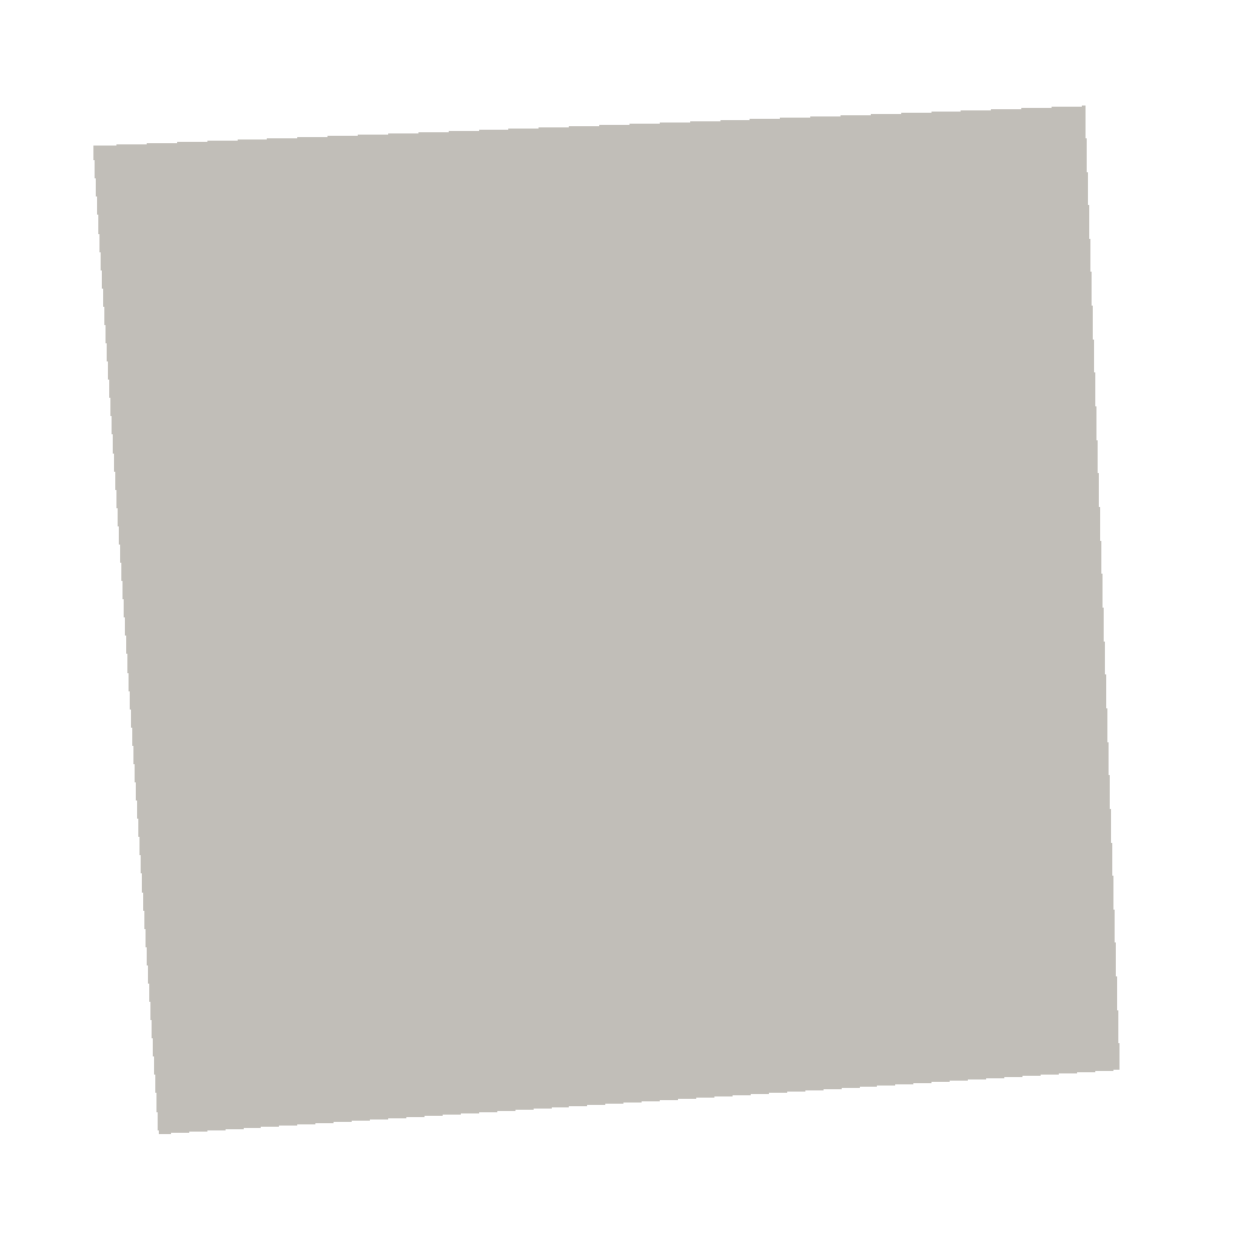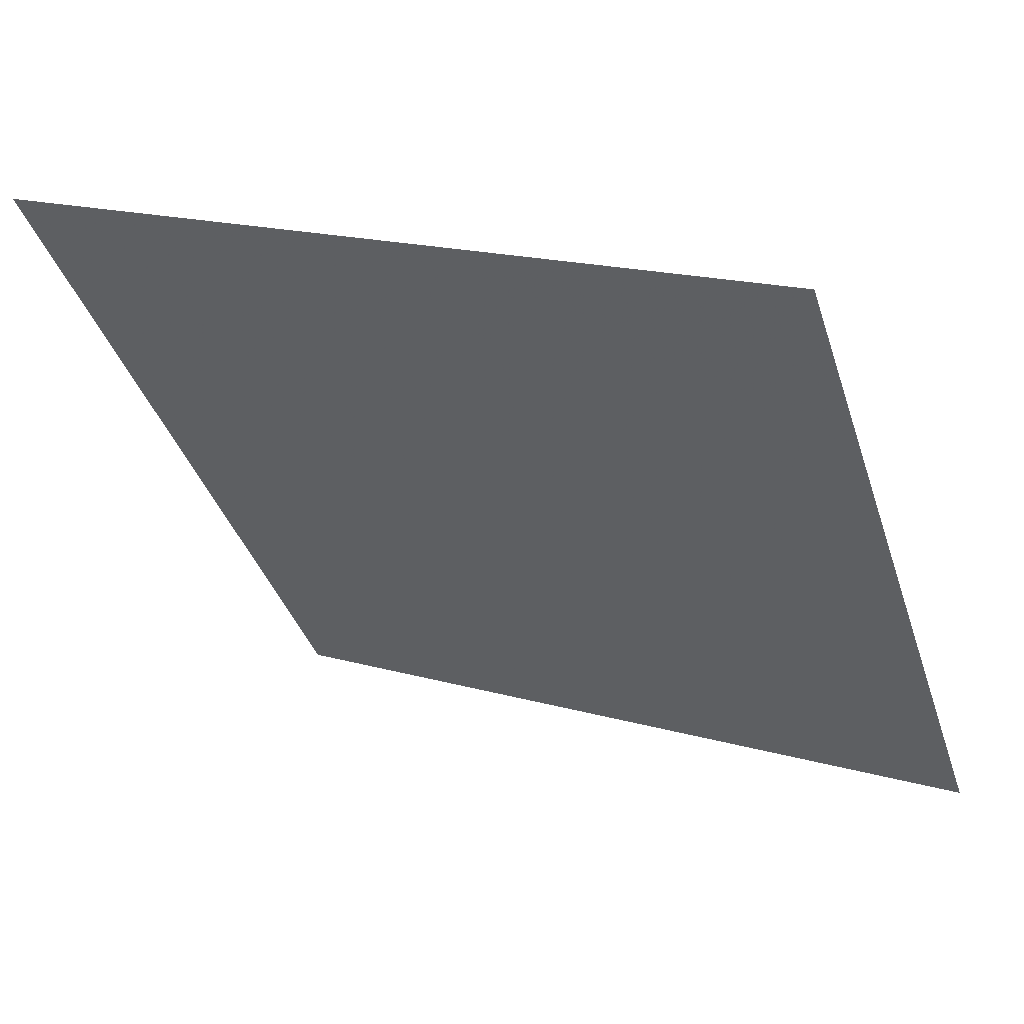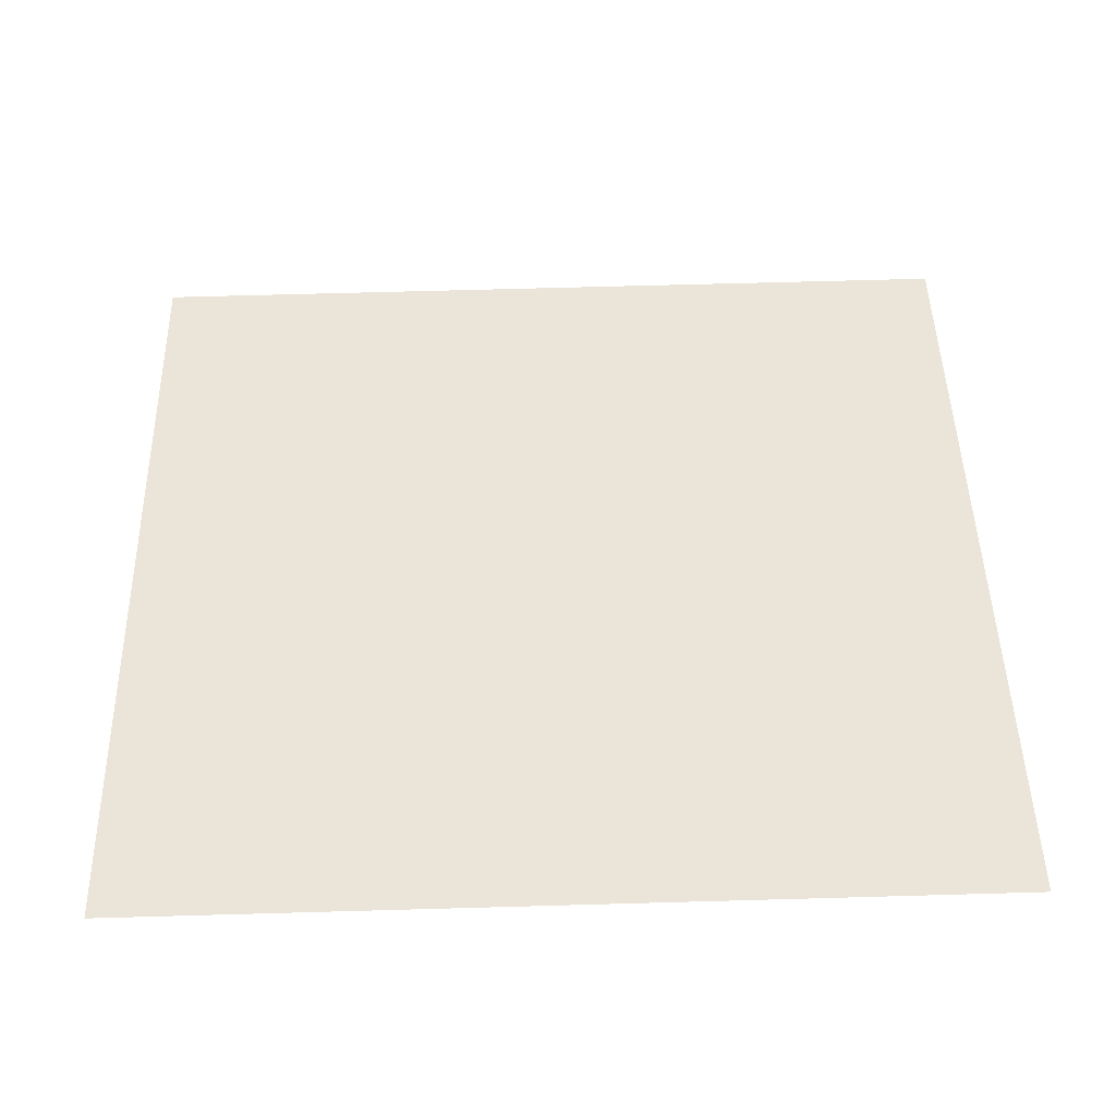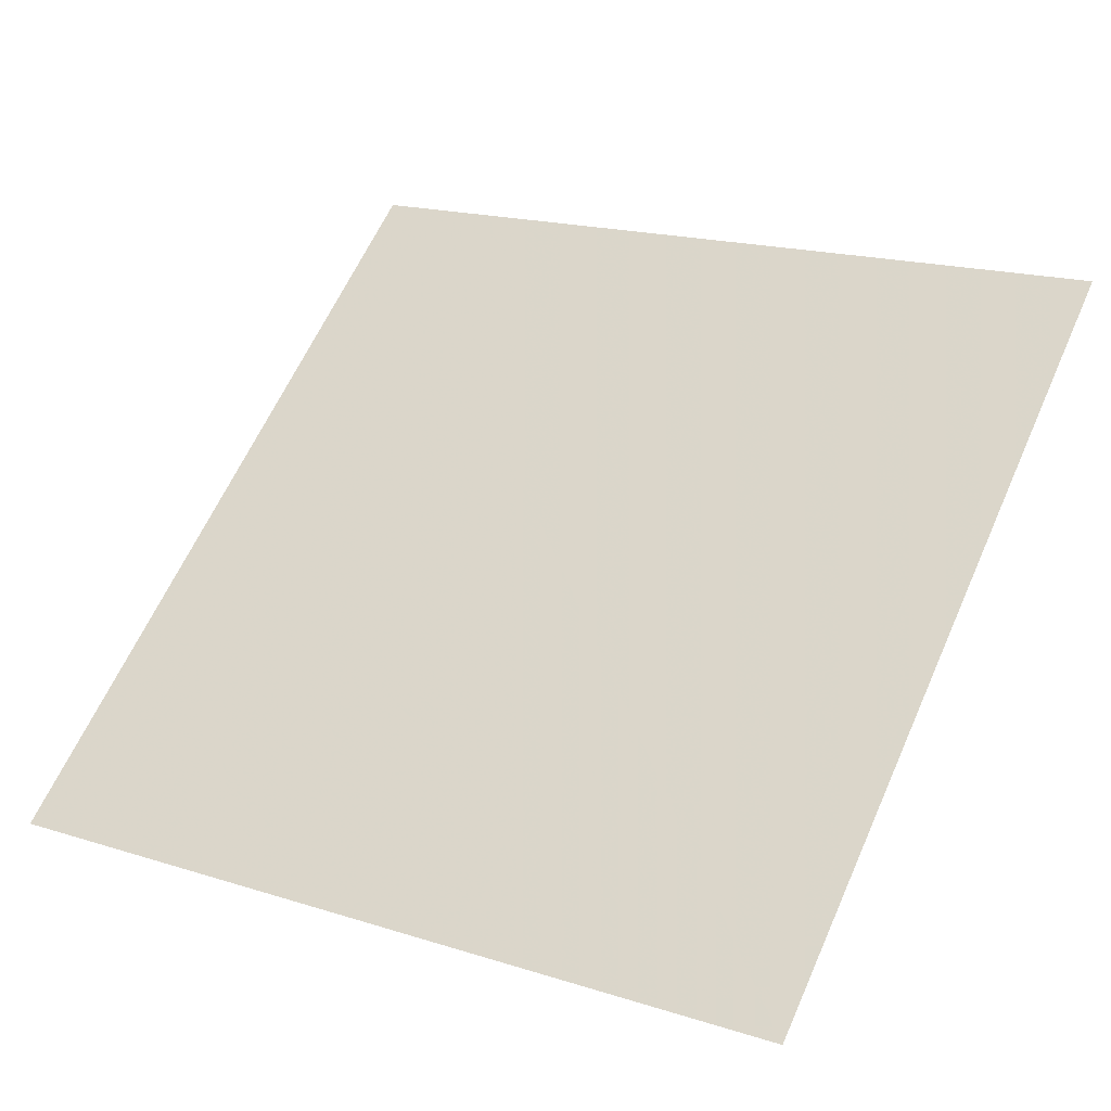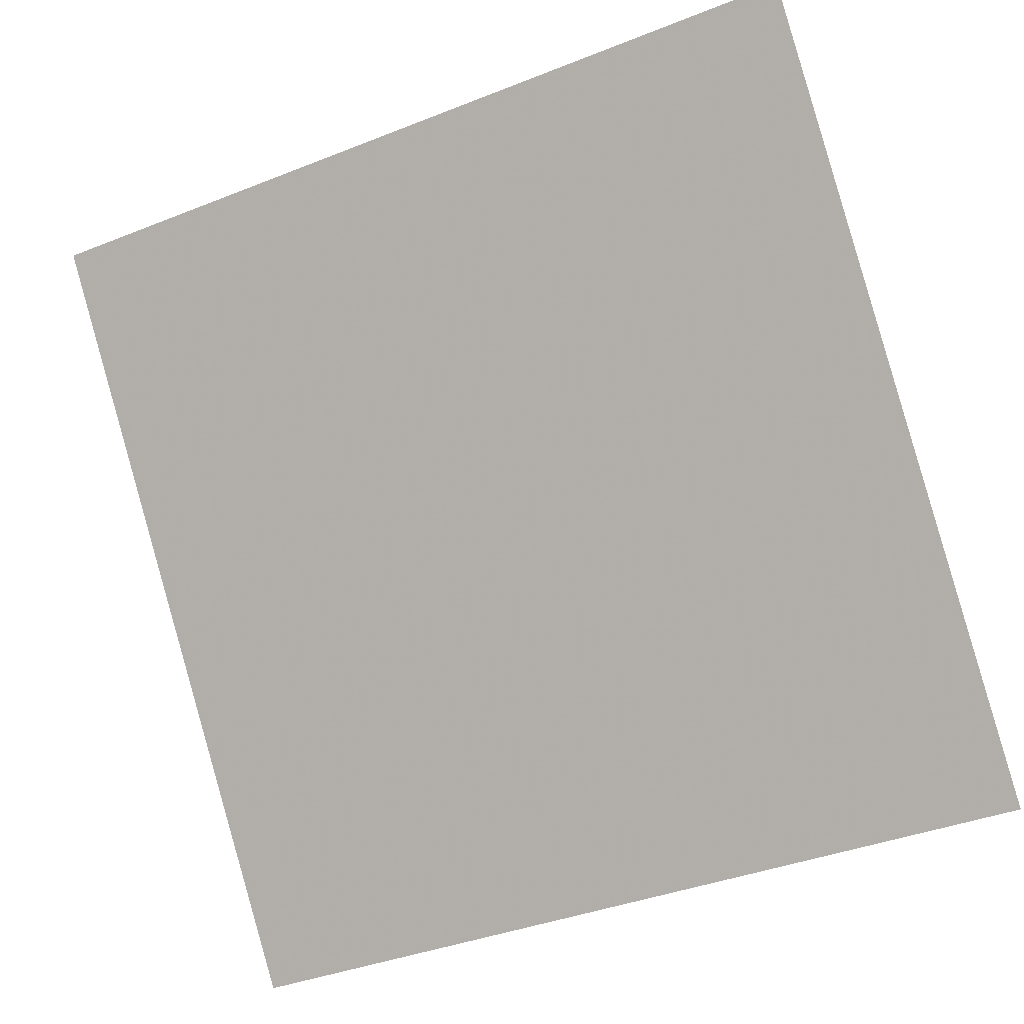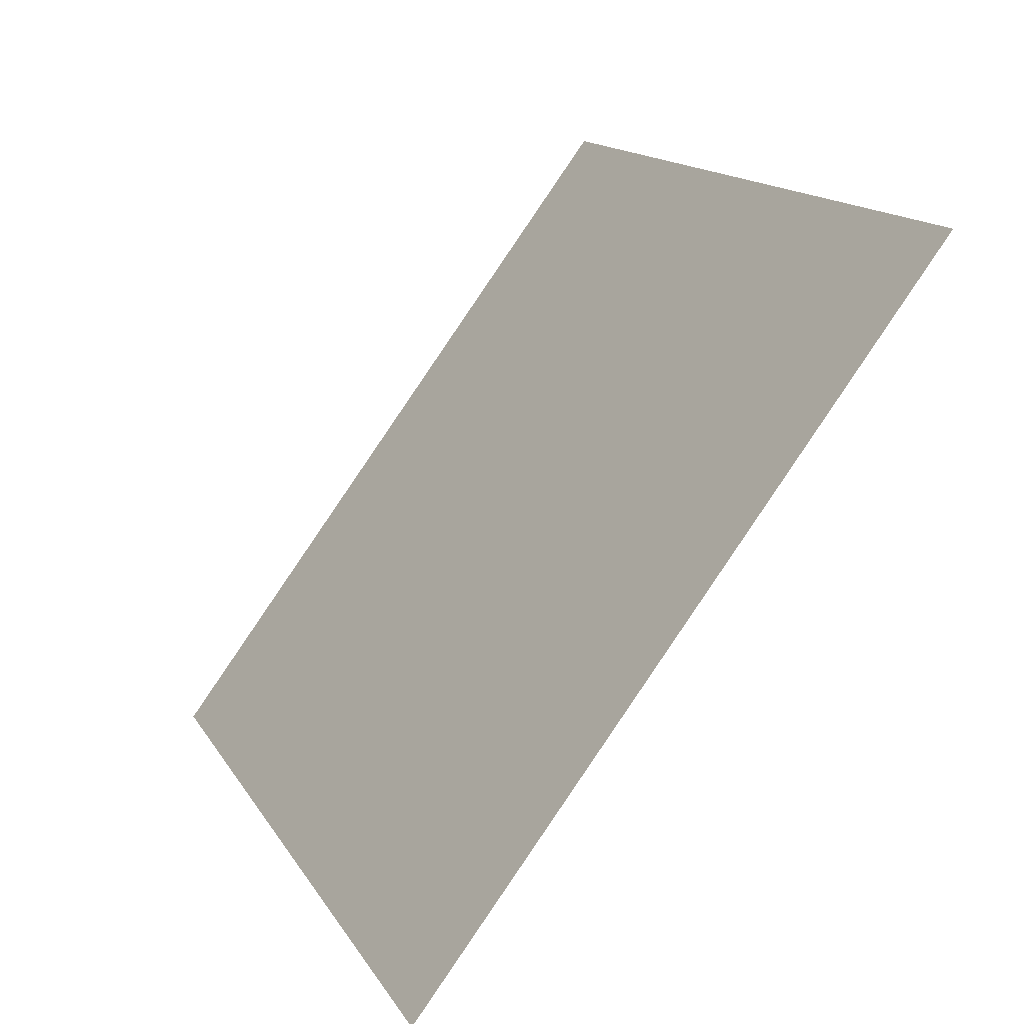
<metadata>
{"format":"obj","ext":"obj","renderer":"f3d","projection":"perspective","resolution":1024,"background":"white","views":[{"elev":41.5,"azim":-6.6,"up":"+Z"},{"elev":19.4,"azim":-152.6,"up":"+Z"},{"elev":9.1,"azim":179.7,"up":"+Y"},{"elev":21.0,"azim":-148.3,"up":"+Y"},{"elev":-37.3,"azim":-154.7,"up":"+Z"},{"elev":14.3,"azim":67.9,"up":"+Z"}]}
</metadata>
<code>
v 0.1393 0.8298 0.5689
v 0.1328 0.83 0.569
v 0.1329 0.8339 0.5743
v 0.1394 0.8337 0.5742
f 4 3 2 1

</code>
